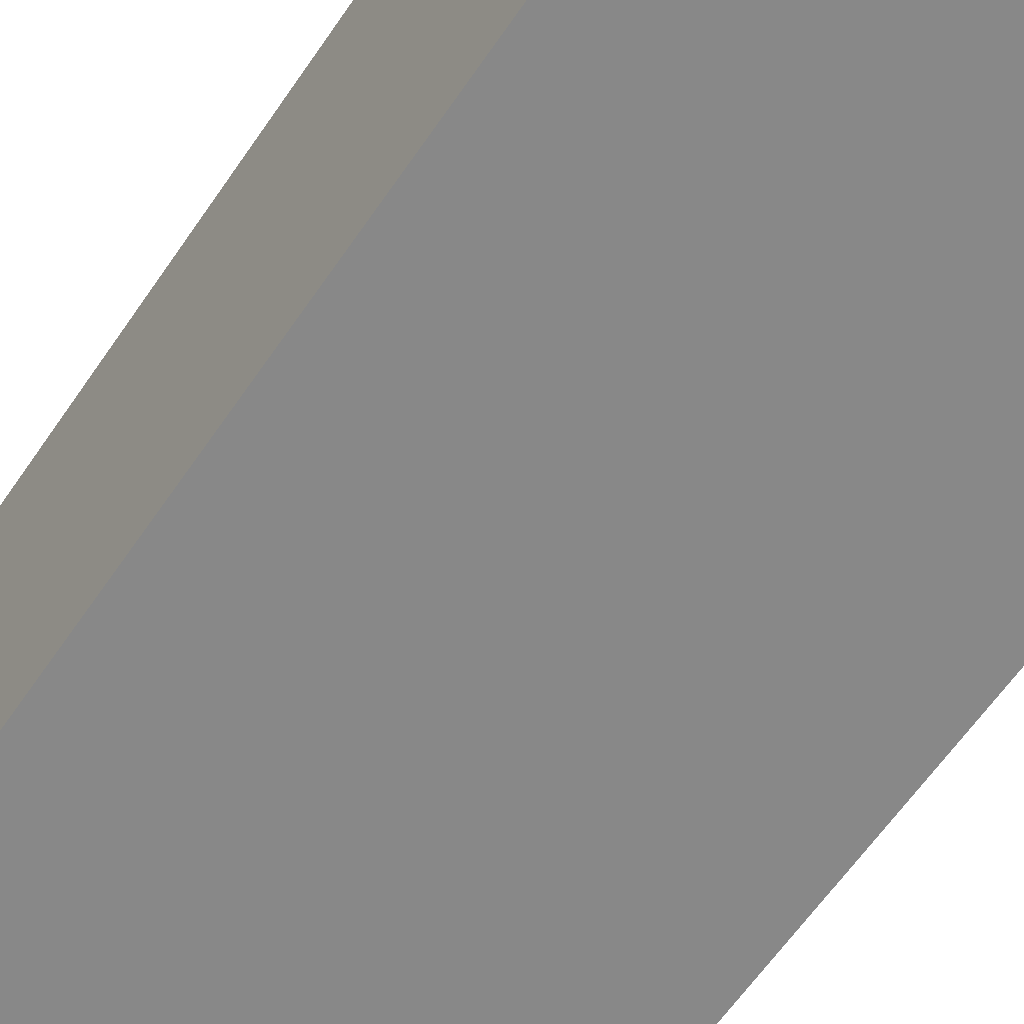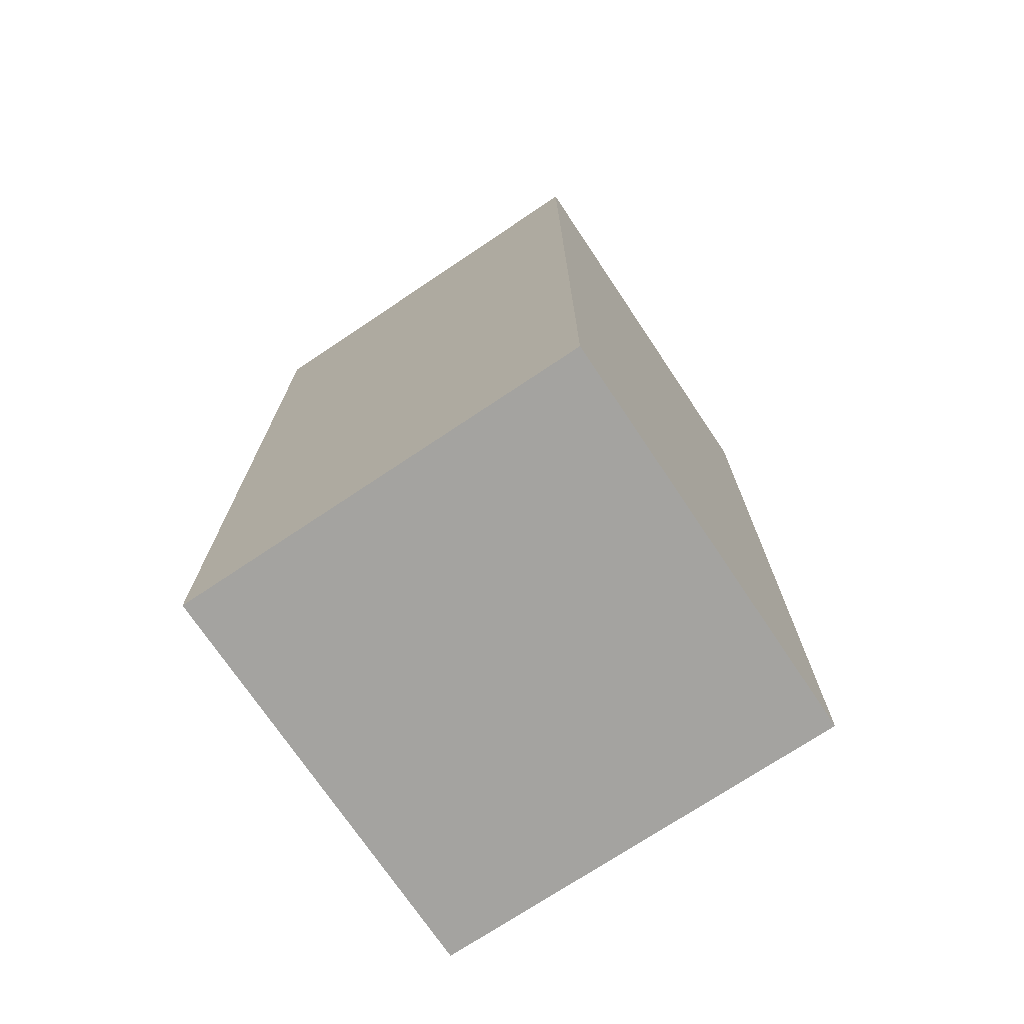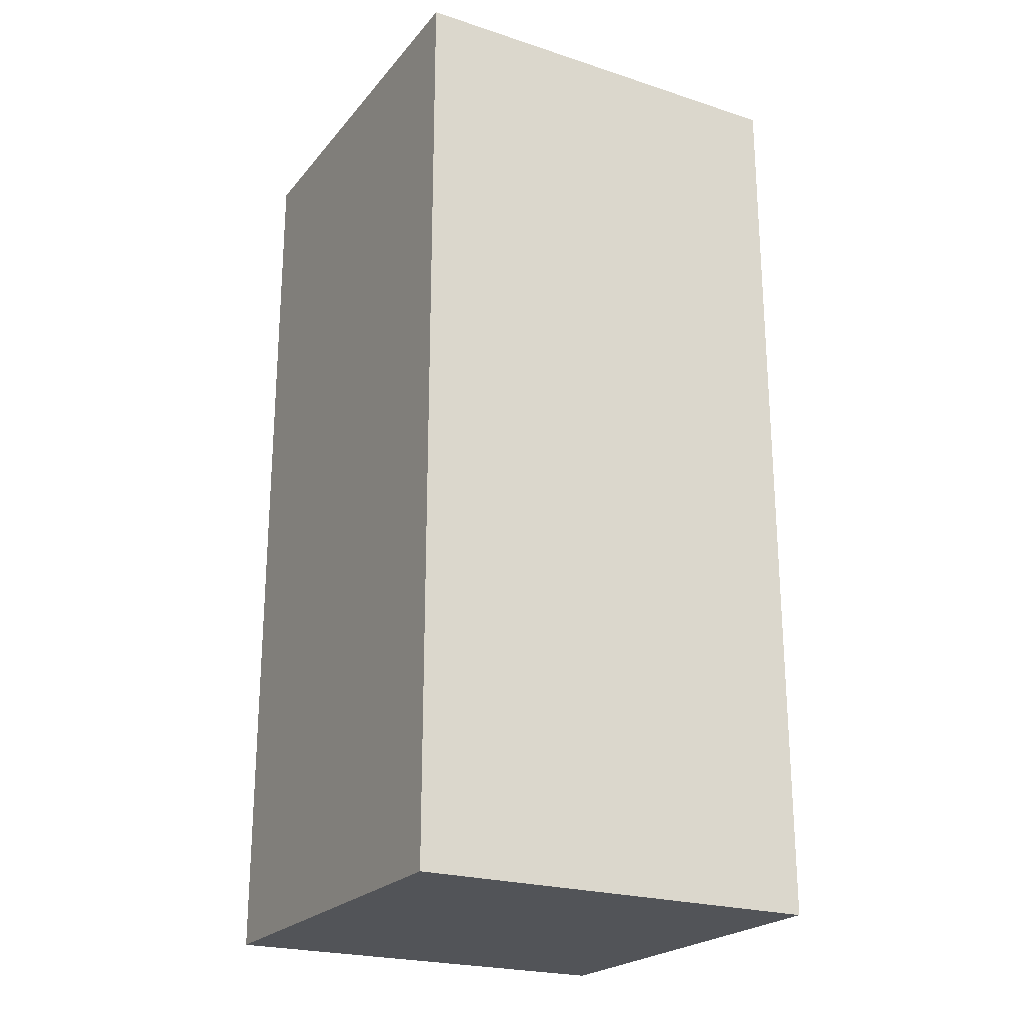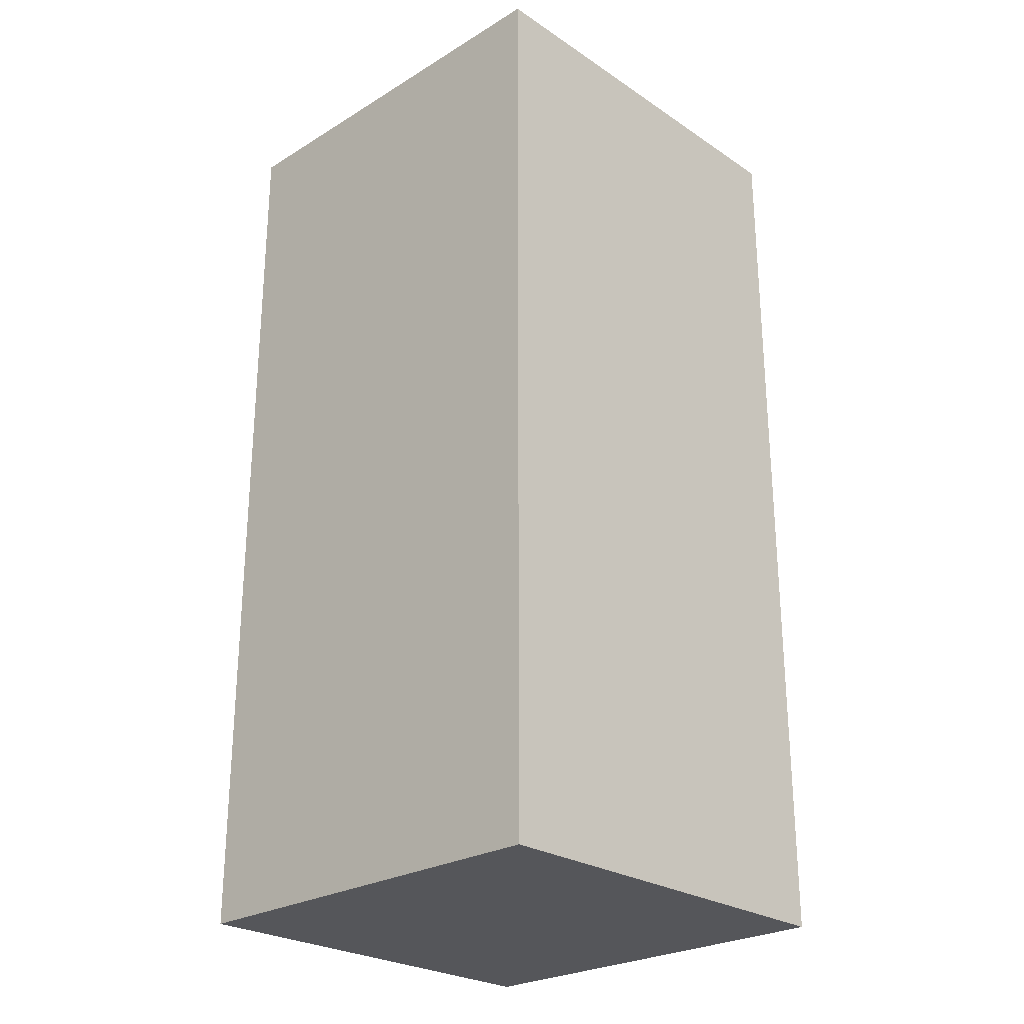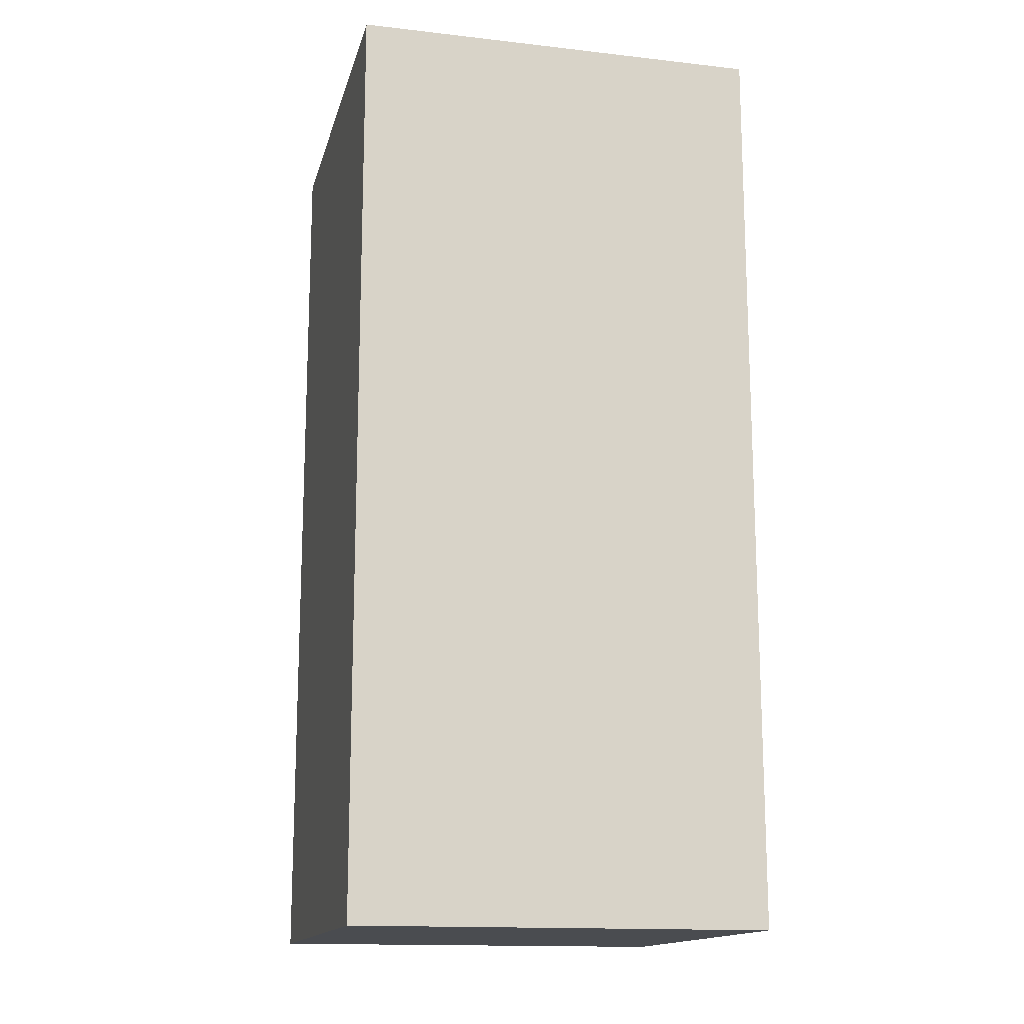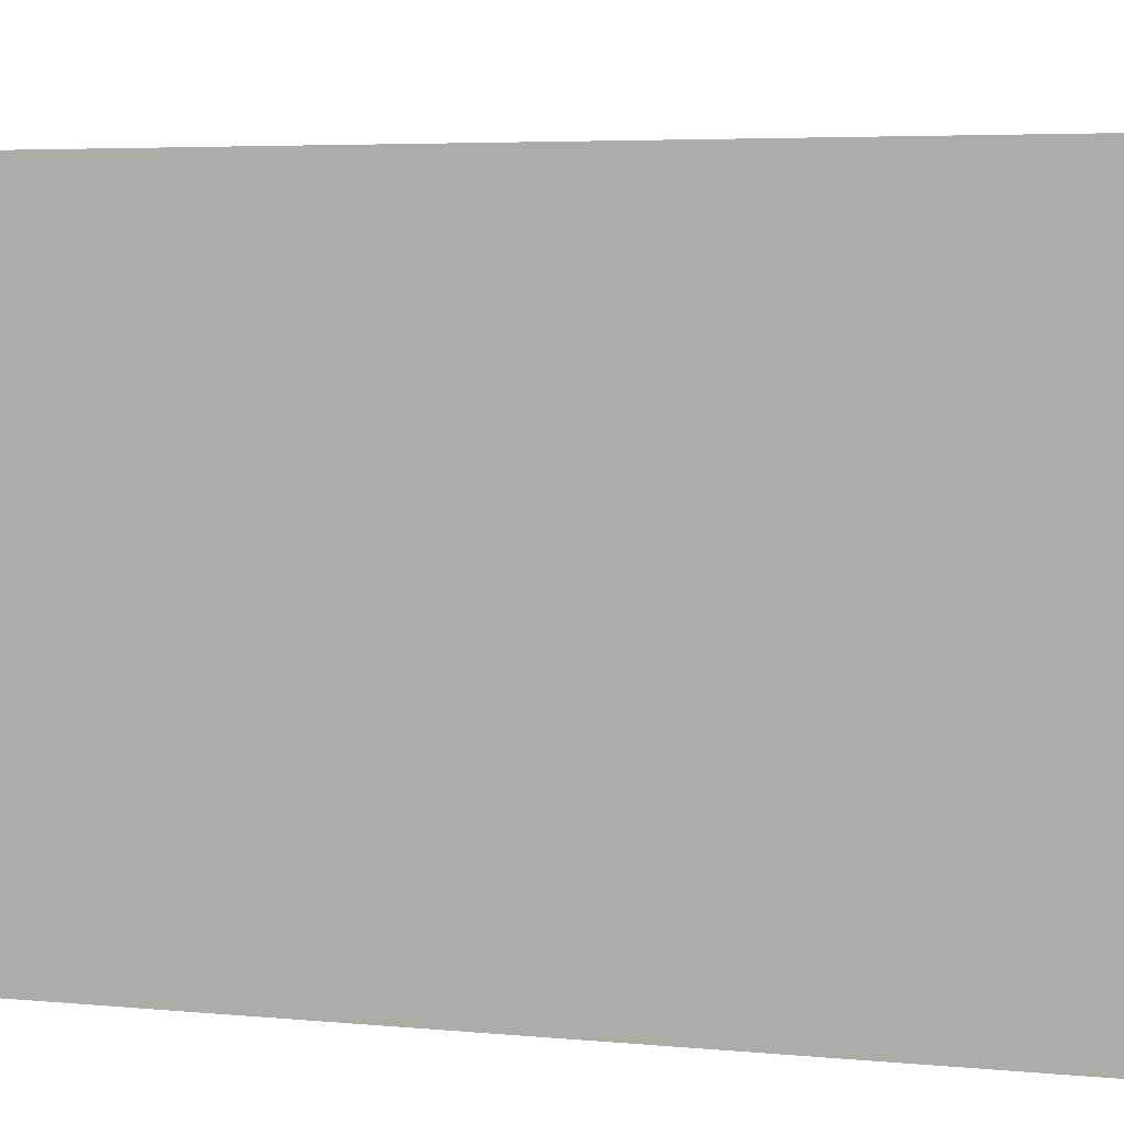
<metadata>
{"format":"obj","ext":"obj","renderer":"f3d","projection":"perspective","resolution":1024,"background":"white","views":[{"elev":-62.8,"azim":145.6,"up":"+Y"},{"elev":-72.9,"azim":123.8,"up":"+Z"},{"elev":-22.9,"azim":-28.9,"up":"+Z"},{"elev":-25.9,"azim":-46.2,"up":"+Z"},{"elev":-15.1,"azim":76.4,"up":"+Z"},{"elev":3.7,"azim":111.8,"up":"+Y"}]}
</metadata>
<code>
g Leprikon_Foot_R
v 0.09616 0.1642 4.6e-05
v 0.09616 -0.02811 -6.4e-05
v -0.09616 -0.02811 -0.000112
v -0.09616 0.1642 -3e-06
v 0.09627 0.1643 -0.4297
v -0.09605 0.1643 -0.4298
v -0.09605 -0.02801 -0.4299
v 0.09627 -0.02801 -0.4298
v -0.09605 0.1643 -0.4298
v -0.09616 0.1642 -3e-06
v -0.09616 -0.02811 -0.000112
v -0.09605 -0.02801 -0.4299
v 0.09627 0.1643 -0.4297
v 0.09616 0.1642 4.6e-05
v -0.09616 0.1642 -3e-06
v -0.09605 0.1643 -0.4298
v 0.09616 -0.02811 -6.4e-05
v 0.09616 0.1642 4.6e-05
v 0.09627 -0.02801 -0.4298
v 0.09627 0.1643 -0.4297
v -0.09616 -0.02811 -0.000112
v 0.09616 -0.02811 -6.4e-05
v -0.09605 -0.02801 -0.4299
v 0.09627 -0.02801 -0.4298
f -22 -23 -24
f -21 -22 -24
f -18 -19 -20
f -17 -18 -20
f -14 -15 -16
f -13 -14 -16
f -10 -11 -12
f -9 -10 -12
f -6 -7 -8
f -6 -5 -7
f -2 -3 -4
f -2 -1 -3

</code>
